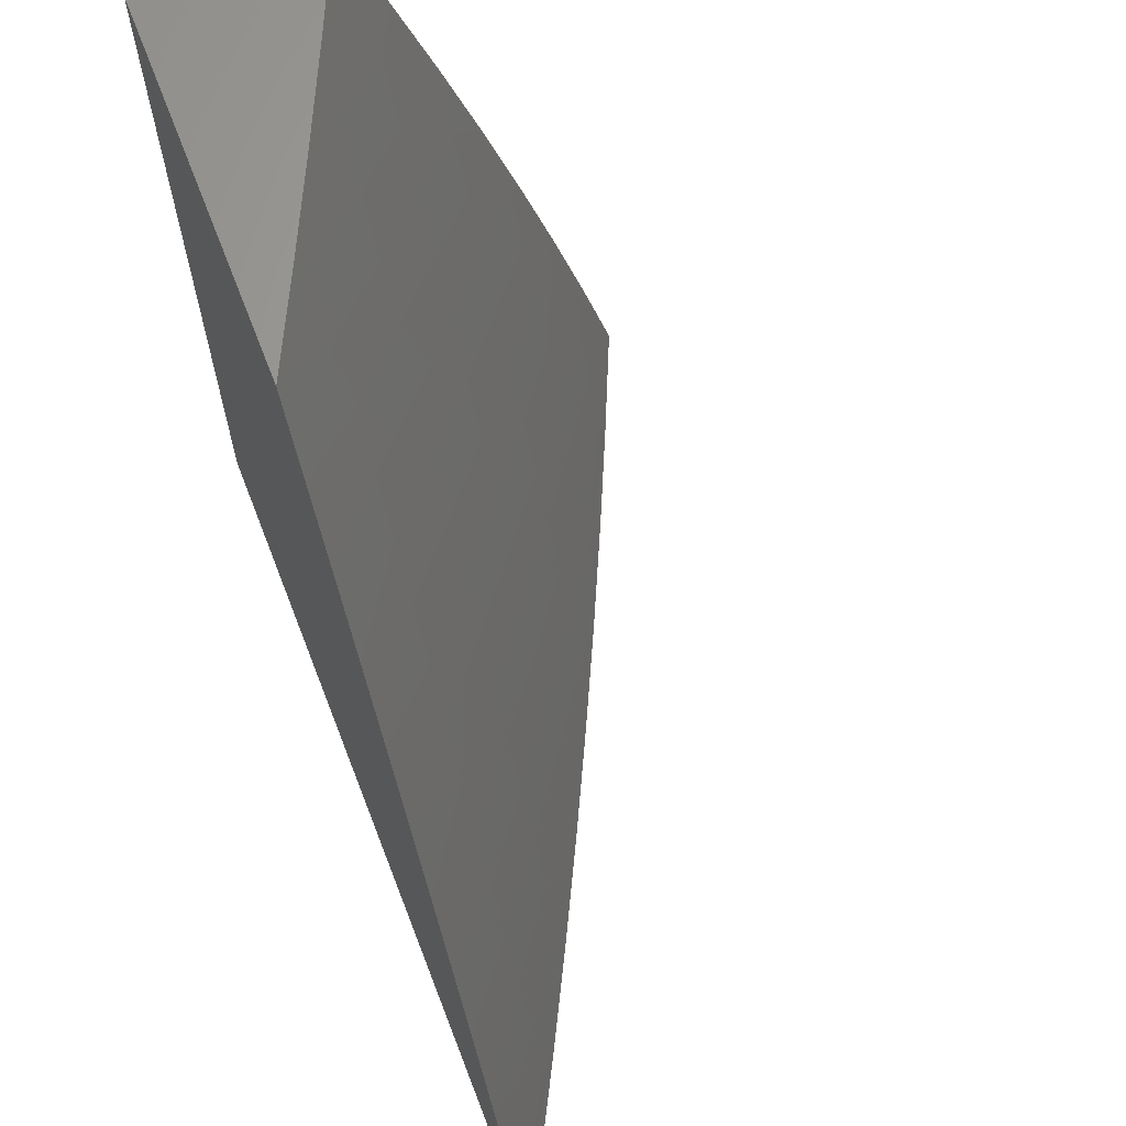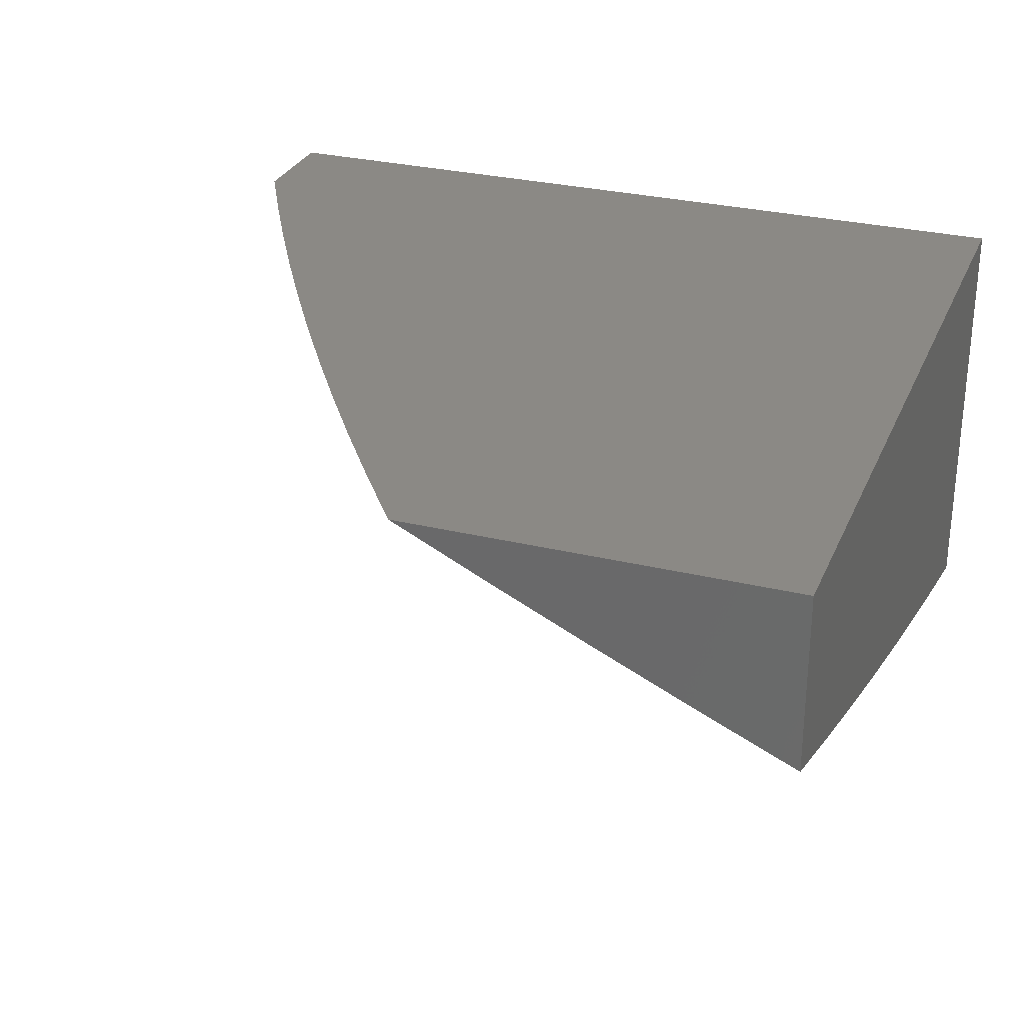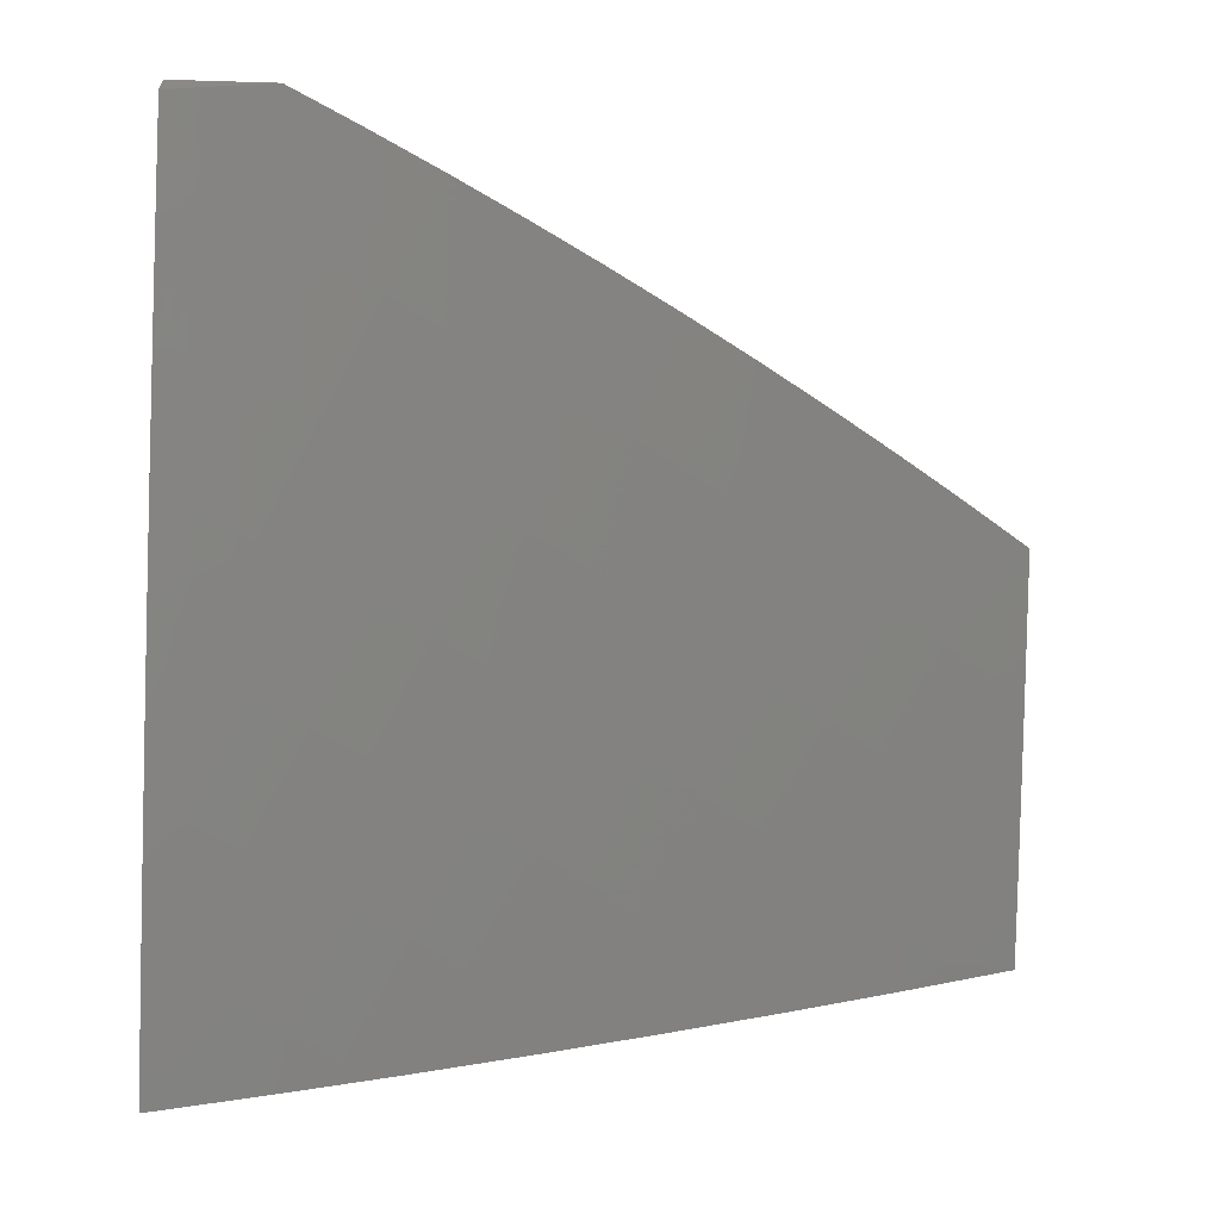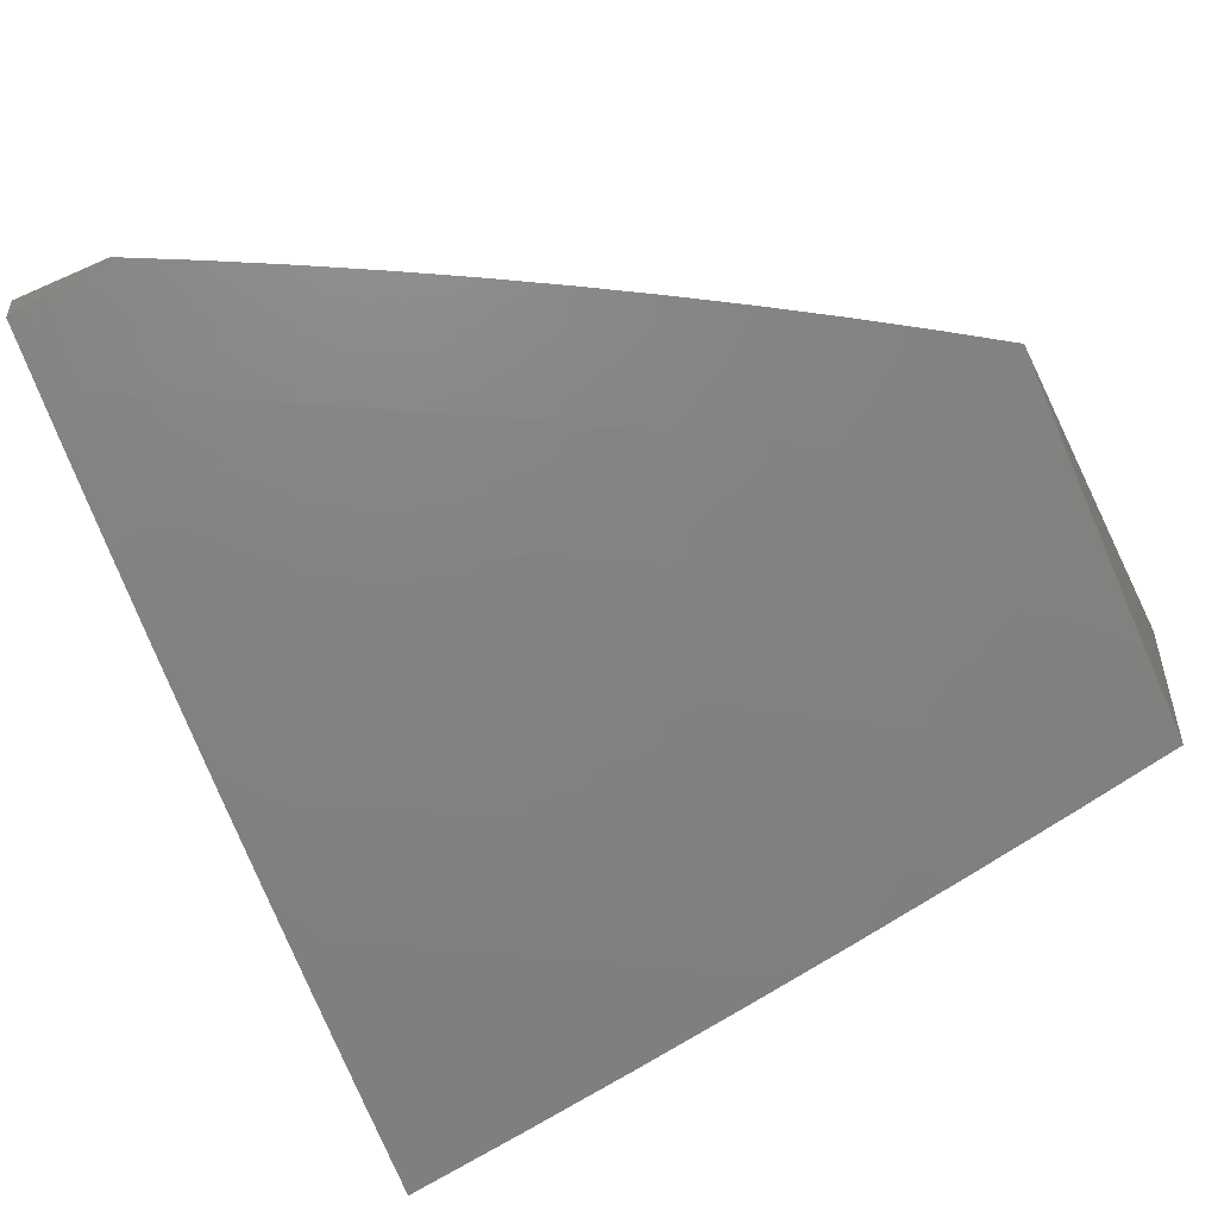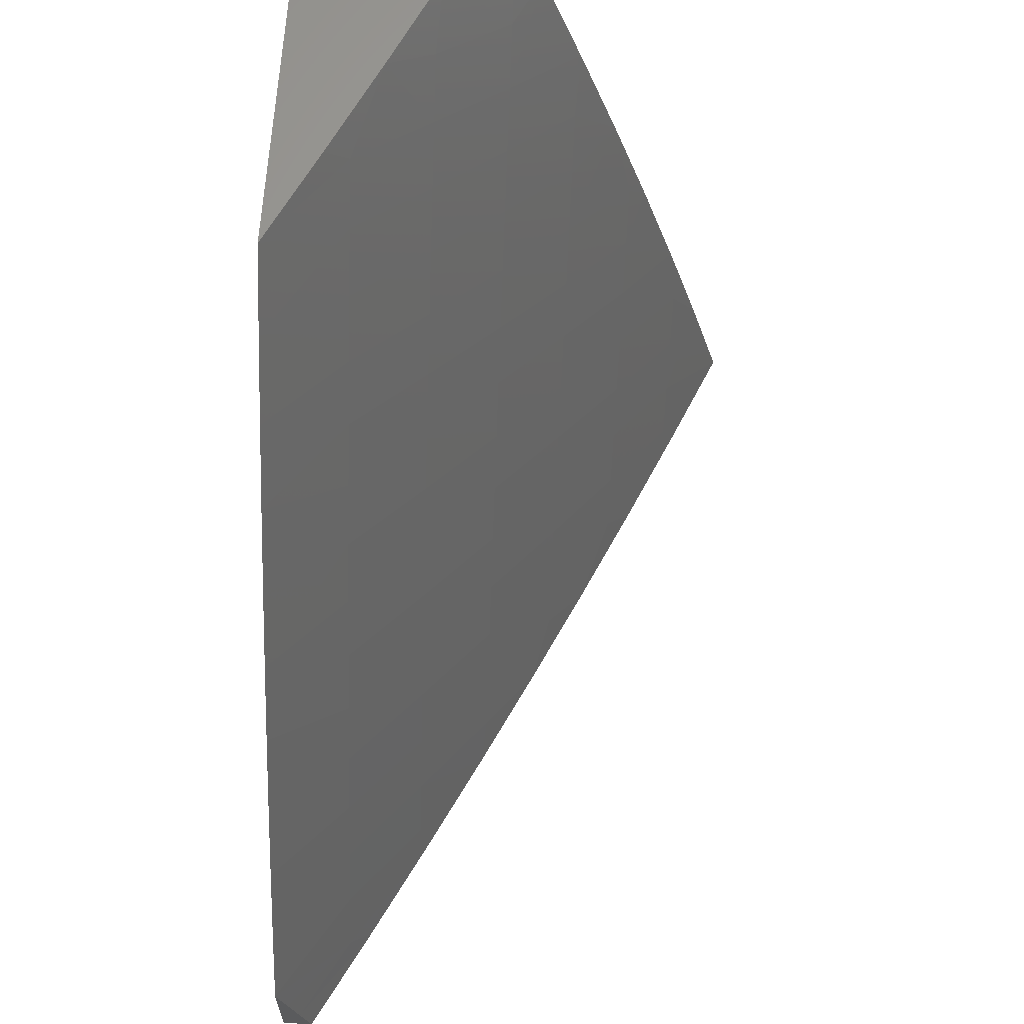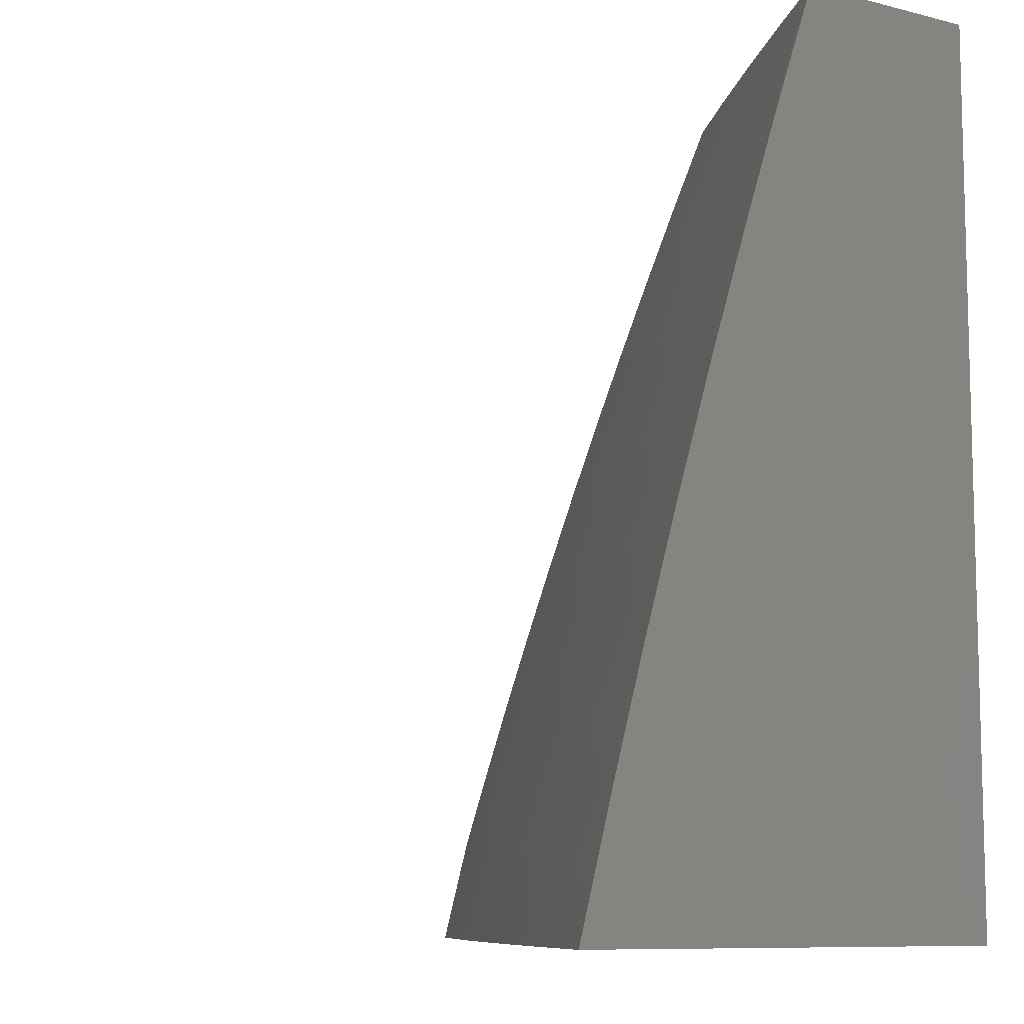
<metadata>
{"format":"stl","ext":"stl","renderer":"f3d","projection":"perspective","resolution":1024,"background":"white","views":[{"elev":65.4,"azim":68.8,"up":"+Y"},{"elev":29.0,"azim":-160.1,"up":"+Z"},{"elev":-61.7,"azim":88.3,"up":"+Z"},{"elev":-52.3,"azim":115.6,"up":"+Z"},{"elev":64.2,"azim":93.7,"up":"+Y"},{"elev":-9.2,"azim":-123.7,"up":"+Y"}]}
</metadata>
<code>
# stl→obj: 104 verts, 204 faces
v 6 3 -11.04
v 5.877 3 -11.1
v 6 3.043 -11.02
v 5.9 3.037 -11.08
v 6 3.086 -11.01
v 6 3.129 -11
v 5.864 3.106 -11.08
v 5.952 3.22 -11
v 5.827 3.175 -11.08
v 5.902 3.31 -11
v 5.79 3.243 -11.08
v 5.751 3.31 -11.08
v 5.674 3.178 -11.16
v 5.637 3.245 -11.16
v 5.559 3.113 -11.23
v 5.522 3.178 -11.23
v 5.442 3.048 -11.31
v 5.406 3.112 -11.31
v 5.38 3 -11.35
v 5.289 3.044 -11.38
v 5.254 3 -11.41
v 5.127 3 -11.46
v 5.754 3 -11.16
v 5.747 3.044 -11.16
v 5.63 3 -11.23
v 5.711 3.112 -11.16
v 5.594 3.048 -11.23
v 5.505 3 -11.29
v 5.136 3.037 -11.45
v 5 3 -11.52
v 5.1 3.097 -11.45
v 5 3.144 -11.48
v 5.064 3.157 -11.45
v 5.026 3.216 -11.45
v 5.14 3.289 -11.38
v 5 3.288 -11.44
v 5.102 3.349 -11.38
v 5.062 3.409 -11.38
v 5.174 3.484 -11.31
v 5.132 3.544 -11.31
v 5.242 3.62 -11.23
v 5.2 3.682 -11.23
v 5.308 3.758 -11.16
v 5.264 3.82 -11.16
v 5.37 3.898 -11.08
v 5.324 3.961 -11.08
v 5.458 4 -11
v 5.344 4 -11.06
v 5.23 4 -11.11
v 5.218 3.882 -11.16
v 5.173 3.943 -11.16
v 5.112 3.802 -11.23
v 5.067 3.862 -11.23
v 5 3.859 -11.26
v 5.021 3.921 -11.23
v 5 4 -11.21
v 5.115 4 -11.16
v 5 3.432 -11.4
v 5.022 3.468 -11.38
v 5 3.575 -11.36
v 5.09 3.604 -11.31
v 5.048 3.664 -11.31
v 5.156 3.742 -11.23
v 5 3.717 -11.31
v 5.005 3.723 -11.31
v 5.518 3.917 -11
v 5.416 3.835 -11.08
v 5.352 3.696 -11.16
v 5.285 3.559 -11.23
v 5.214 3.423 -11.31
v 5.46 3.771 -11.08
v 5.577 3.833 -11
v 5.504 3.706 -11.08
v 5.634 3.747 -11
v 5.547 3.642 -11.08
v 5.691 3.662 -11
v 5.59 3.576 -11.08
v 5.746 3.575 -11
v 5.631 3.511 -11.08
v 5.672 3.444 -11.08
v 5.559 3.376 -11.16
v 5.598 3.31 -11.16
v 5.484 3.243 -11.23
v 5.799 3.487 -11
v 5.712 3.378 -11.08
v 5.851 3.399 -11
v 5.369 3.175 -11.31
v 5.253 3.106 -11.38
v 5.331 3.237 -11.31
v 5.216 3.168 -11.38
v 5.293 3.3 -11.31
v 5.179 3.229 -11.38
v 5.254 3.362 -11.31
v 5.446 3.307 -11.23
v 5.519 3.441 -11.16
v 5.406 3.37 -11.23
v 5.367 3.434 -11.23
v 5.326 3.496 -11.23
v 5.478 3.505 -11.16
v 5.437 3.569 -11.16
v 5.395 3.633 -11.16
v 5 4 -11
v 5 3 -11
v 6 3 -11
f 1 2 3
f 3 2 4
f 3 4 5
f 5 4 6
f 6 4 7
f 6 7 8
f 8 7 9
f 8 9 10
f 10 9 11
f 10 11 12
f 12 11 13
f 12 13 14
f 14 13 15
f 14 15 16
f 16 15 17
f 16 17 18
f 18 17 19
f 18 19 20
f 20 19 21
f 20 21 22
f 2 23 4
f 4 23 7
f 7 23 24
f 24 23 25
f 24 25 26
f 26 25 27
f 26 27 13
f 13 27 15
f 25 28 27
f 27 28 15
f 15 28 17
f 17 28 19
f 20 22 29
f 29 22 30
f 29 30 31
f 31 30 32
f 31 32 33
f 33 32 34
f 33 34 35
f 35 34 36
f 35 36 37
f 37 36 38
f 37 38 39
f 39 38 40
f 39 40 41
f 41 40 42
f 41 42 43
f 43 42 44
f 43 44 45
f 45 44 46
f 45 46 47
f 47 46 48
f 48 46 49
f 49 46 50
f 49 50 51
f 51 50 52
f 51 52 53
f 53 52 54
f 53 54 55
f 55 54 56
f 55 56 57
f 32 36 34
f 36 58 38
f 38 58 59
f 38 59 40
f 40 59 60
f 40 60 61
f 61 60 62
f 61 62 63
f 63 62 52
f 63 52 50
f 58 60 59
f 60 64 62
f 62 64 65
f 62 65 52
f 52 65 54
f 64 54 65
f 49 51 57
f 57 51 53
f 57 53 55
f 47 66 45
f 45 66 67
f 45 67 43
f 43 67 68
f 43 68 41
f 41 68 69
f 41 69 39
f 39 69 70
f 39 70 37
f 37 70 35
f 67 66 71
f 71 66 72
f 71 72 73
f 73 72 74
f 73 74 75
f 75 74 76
f 75 76 77
f 77 76 78
f 77 78 79
f 79 78 80
f 79 80 81
f 81 80 82
f 81 82 83
f 83 82 16
f 83 16 18
f 78 84 80
f 80 84 85
f 80 85 82
f 82 85 14
f 82 14 16
f 84 86 85
f 85 86 12
f 85 12 14
f 86 10 12
f 9 7 24
f 11 9 26
f 26 9 24
f 11 26 13
f 18 20 87
f 87 20 88
f 87 88 89
f 89 88 90
f 89 90 91
f 91 90 92
f 91 92 93
f 93 92 35
f 93 35 70
f 90 88 29
f 29 88 20
f 18 87 83
f 83 87 94
f 83 94 81
f 81 94 95
f 81 95 79
f 79 95 77
f 94 87 89
f 92 90 31
f 31 90 29
f 94 89 96
f 96 89 91
f 96 91 97
f 97 91 93
f 97 93 98
f 98 93 70
f 98 70 69
f 95 96 99
f 99 96 97
f 99 97 100
f 100 97 98
f 100 98 101
f 101 98 69
f 101 69 68
f 96 95 94
f 31 33 92
f 92 33 35
f 75 77 99
f 99 77 95
f 75 99 100
f 75 100 73
f 73 100 101
f 73 101 71
f 71 101 68
f 71 68 67
f 44 42 63
f 63 42 61
f 61 42 40
f 46 44 50
f 50 44 63
f 47 48 102
f 102 48 49
f 102 49 57
f 57 56 102
f 56 54 102
f 102 54 64
f 102 64 103
f 103 64 60
f 103 60 58
f 58 36 103
f 103 36 32
f 103 32 30
f 30 22 103
f 103 22 21
f 103 21 19
f 19 28 103
f 103 28 25
f 103 25 23
f 23 2 103
f 103 2 104
f 104 2 1
f 6 8 104
f 104 8 103
f 103 8 10
f 103 10 86
f 86 84 103
f 103 84 78
f 103 78 76
f 76 74 103
f 103 74 72
f 103 72 102
f 102 72 66
f 102 66 47
f 1 3 104
f 104 3 5
f 104 5 6

</code>
